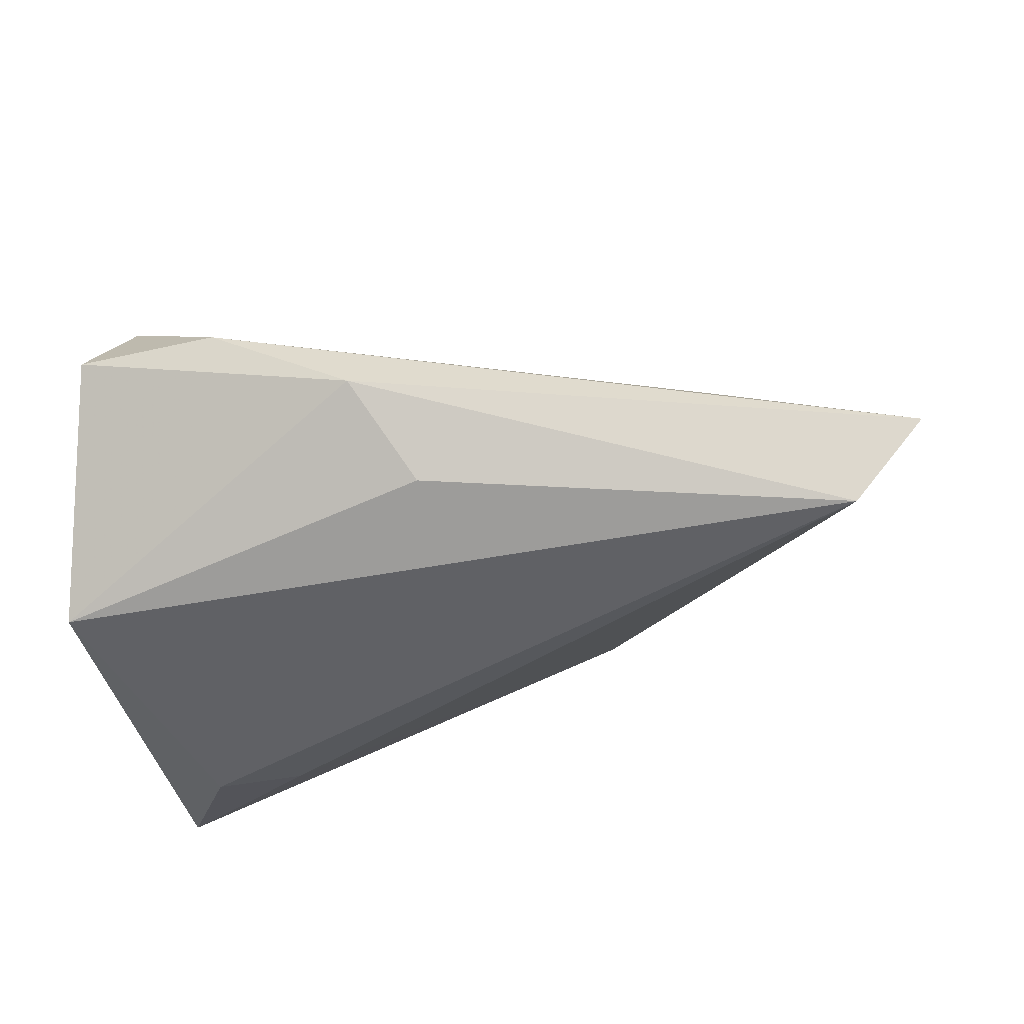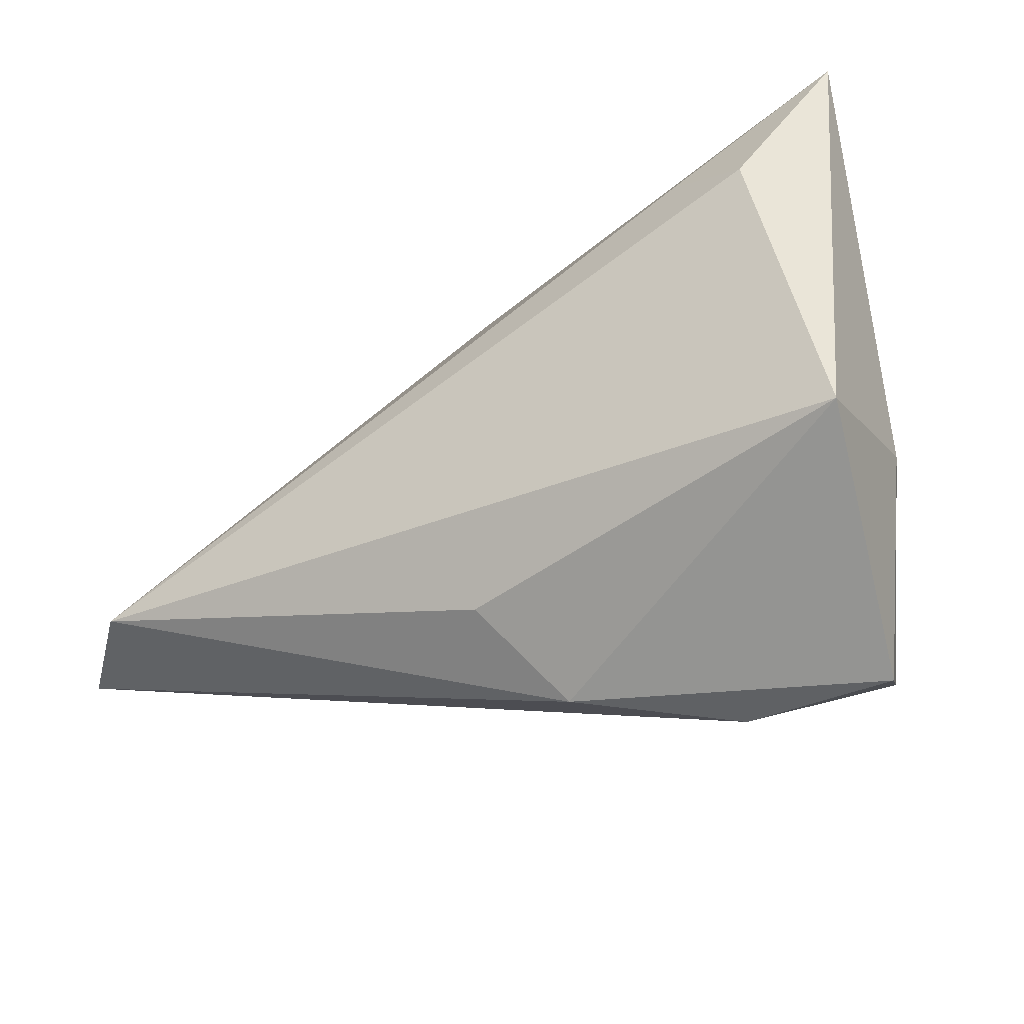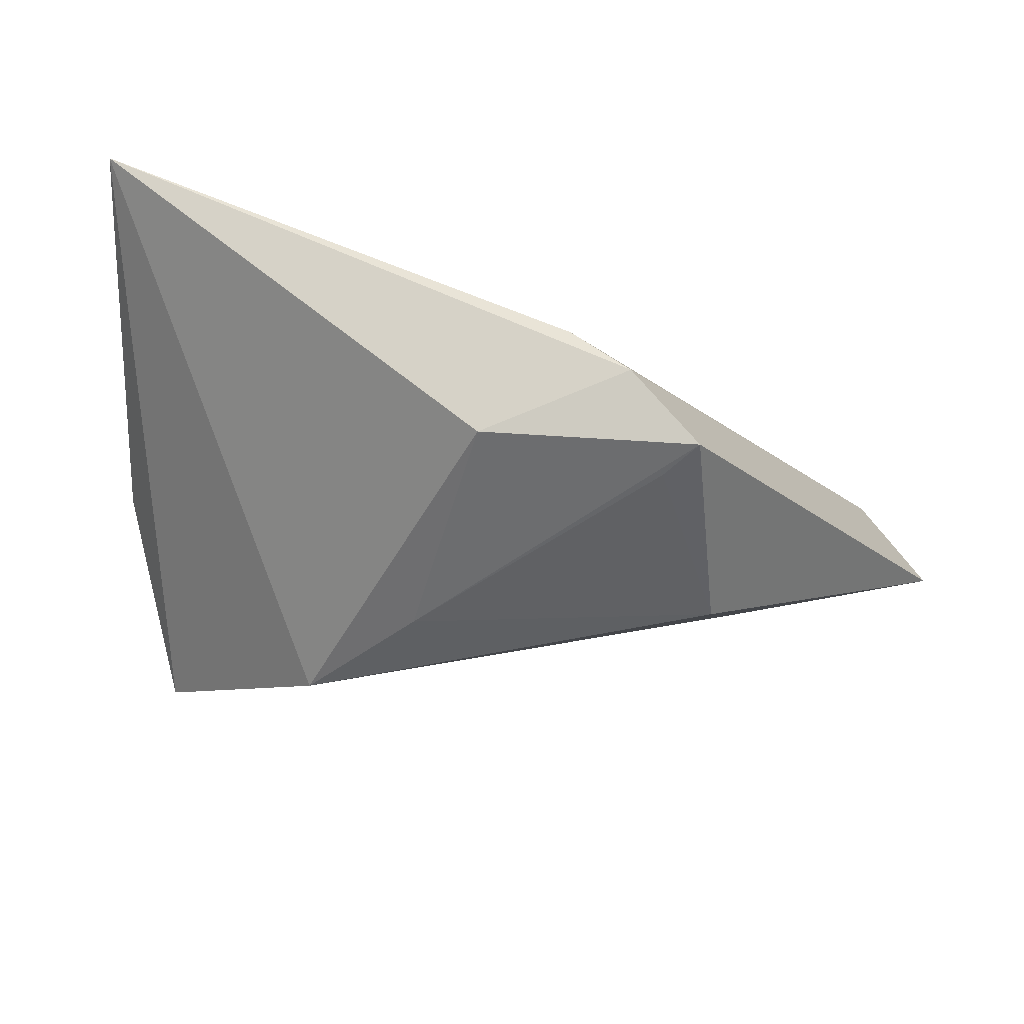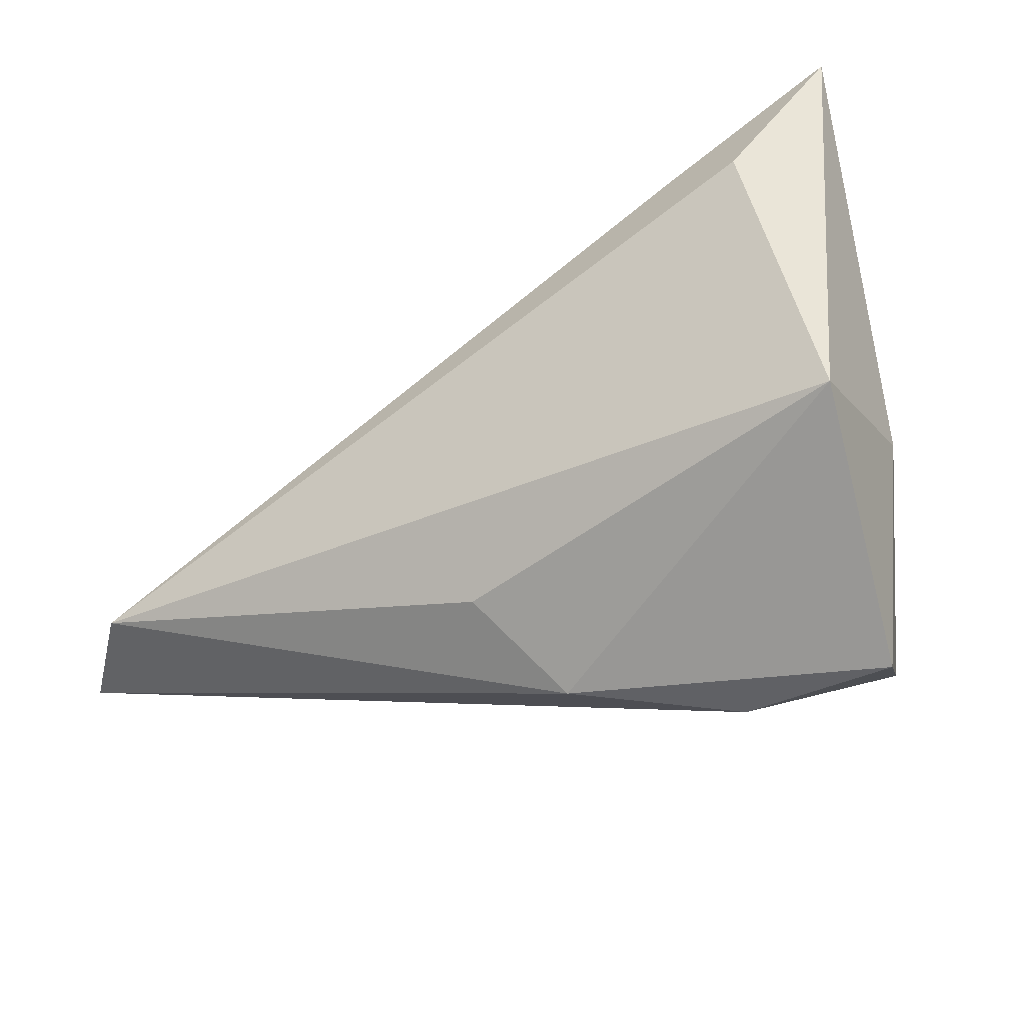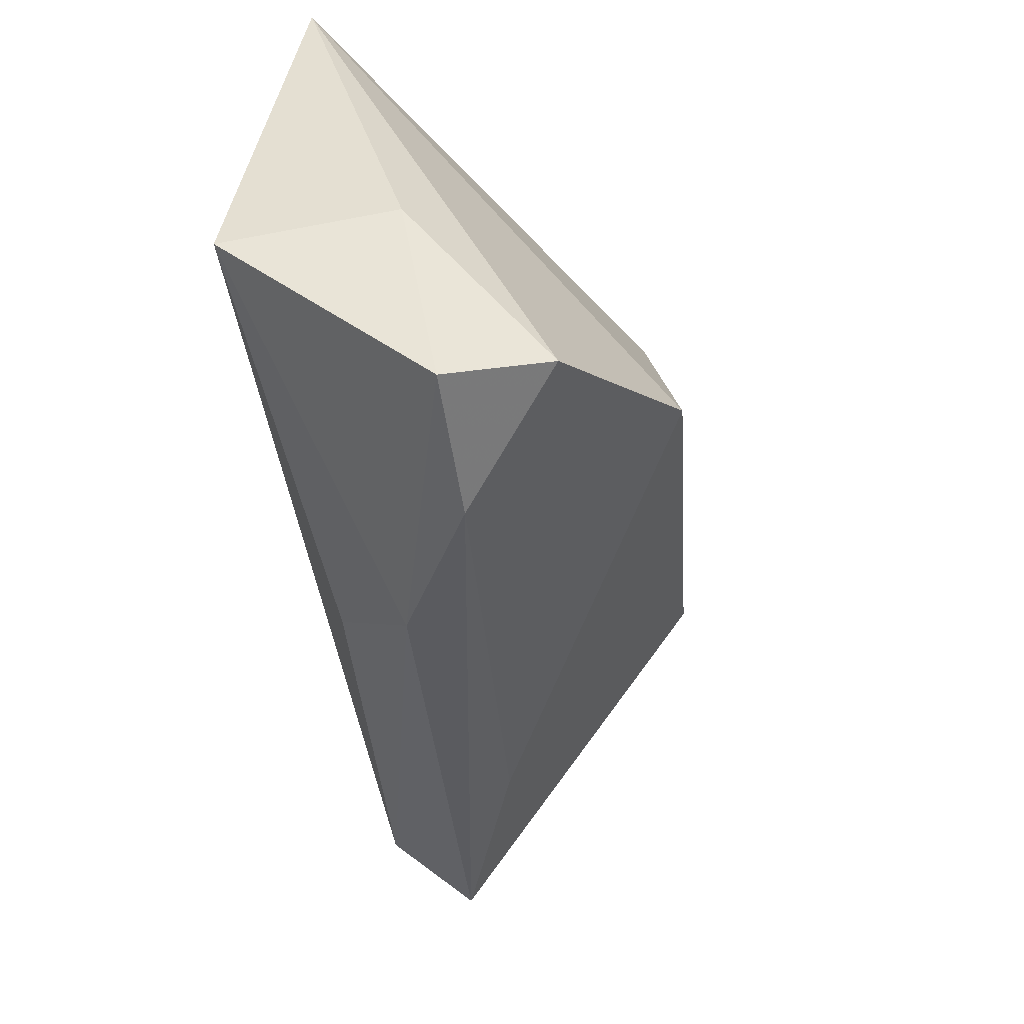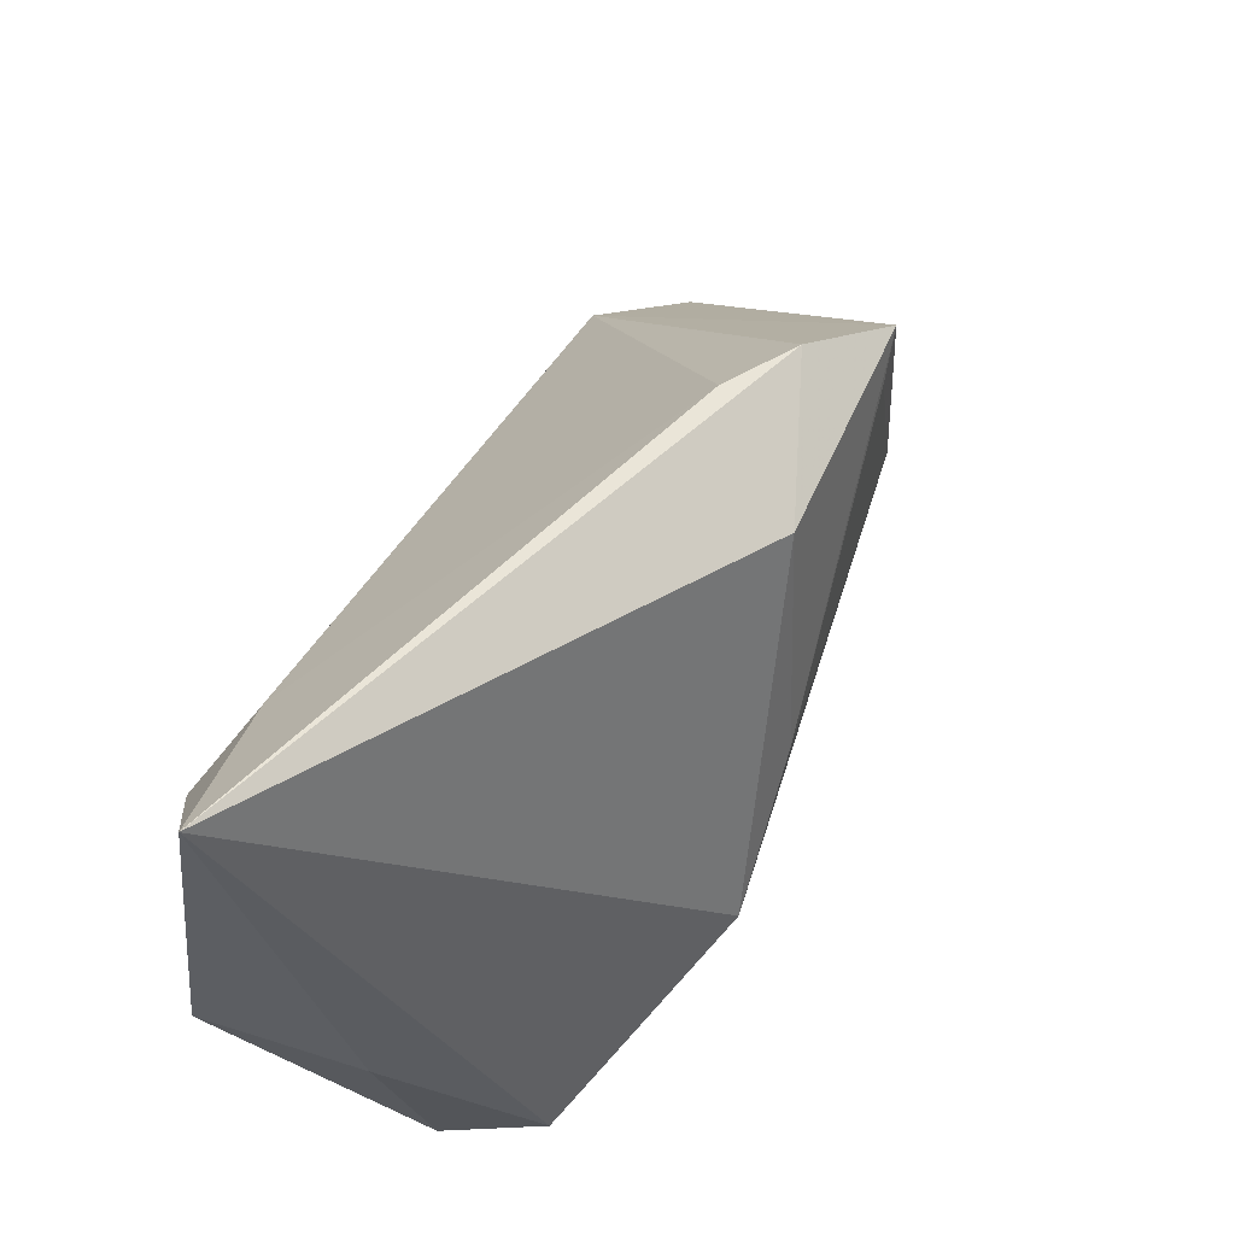
<metadata>
{"format":"obj","ext":"obj","renderer":"f3d","projection":"perspective","resolution":1024,"background":"white","views":[{"elev":-48.1,"azim":11.7,"up":"+Z"},{"elev":-29.8,"azim":-148.8,"up":"+Y"},{"elev":43.9,"azim":10.2,"up":"+Y"},{"elev":-31.6,"azim":-148.0,"up":"+Y"},{"elev":-49.8,"azim":-80.6,"up":"+Y"},{"elev":59.8,"azim":-65.6,"up":"+Y"}]}
</metadata>
<code>
v 0.02539 0.03662 0.01571
v 0.03422 0.03271 0.02248
v -0.02181 -0.03699 0.003364
v 0.03942 -0.01932 -0.001994
v -0.01222 -0.01169 0.0272
v -0.004136 -0.03419 -0.006636
v 0.001583 0.002114 0.02654
v 0.002796 -0.02461 -0.01621
v 0.01764 0.03657 0.01026
v 0.05497 -0.01443 -0.02069
v -0.04402 -0.01042 -0.0001567
v -0.02575 0.02433 -0.01747
v 0.03038 0.02804 0.02309
v 0.00899 0.03031 0.02207
v -0.0359 0.02075 -0.02069
v -0.04521 0.03684 -0.01353
v -0.04521 -0.01406 -0.02069
v 0.03723 0.006364 0.02294
v -0.03968 -0.036 0.003634
v -0.03555 -0.03076 0.01562
v 0.06435 -0.01798 -0.01163
f 10 2 21
f 11 16 17
f 21 2 18
f 16 5 14
f 17 16 15
f 15 10 17
f 4 3 21
f 5 3 4
f 21 18 4
f 4 18 5
f 6 10 21
f 21 3 6
f 20 3 5
f 20 5 16
f 16 11 20
f 13 18 2
f 12 15 16
f 10 15 12
f 16 9 12
f 12 9 10
f 2 10 1
f 10 9 1
f 1 14 2
f 16 14 1
f 1 9 16
f 17 10 8
f 8 6 17
f 10 6 8
f 19 20 11
f 19 11 17
f 3 20 19
f 17 6 19
f 19 6 3
f 2 14 7
f 7 13 2
f 7 14 5
f 5 18 7
f 18 13 7

</code>
